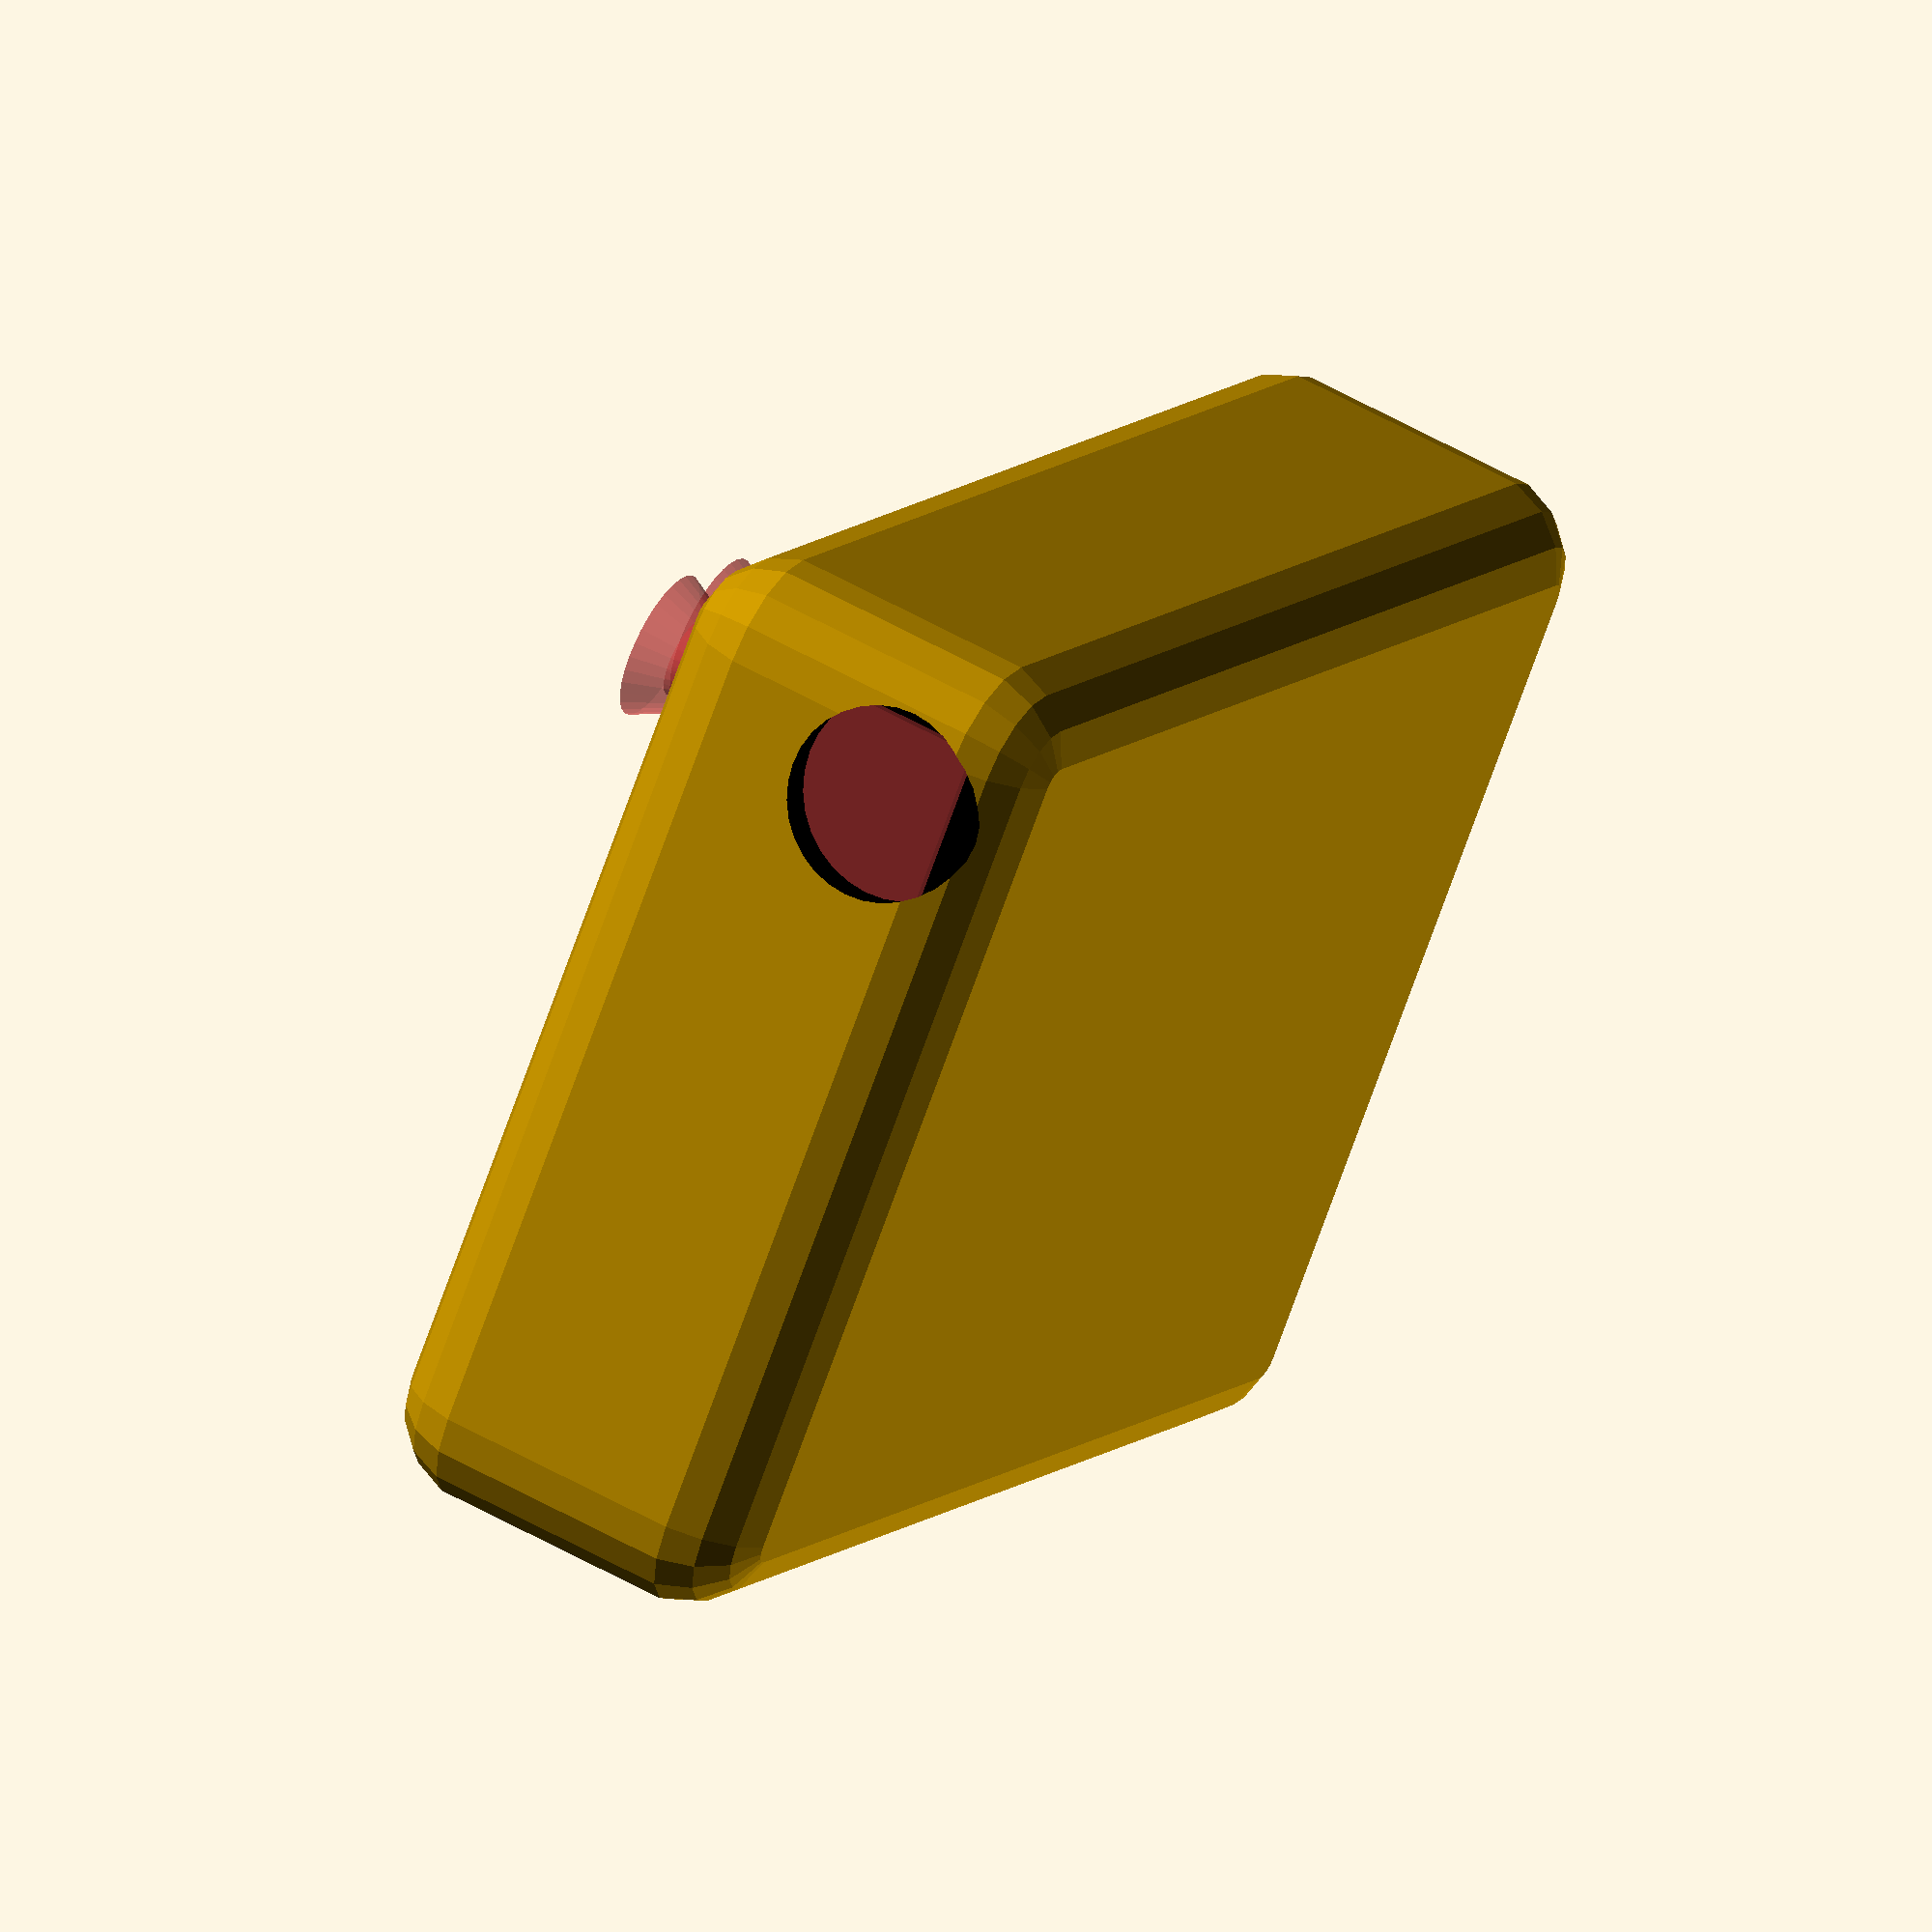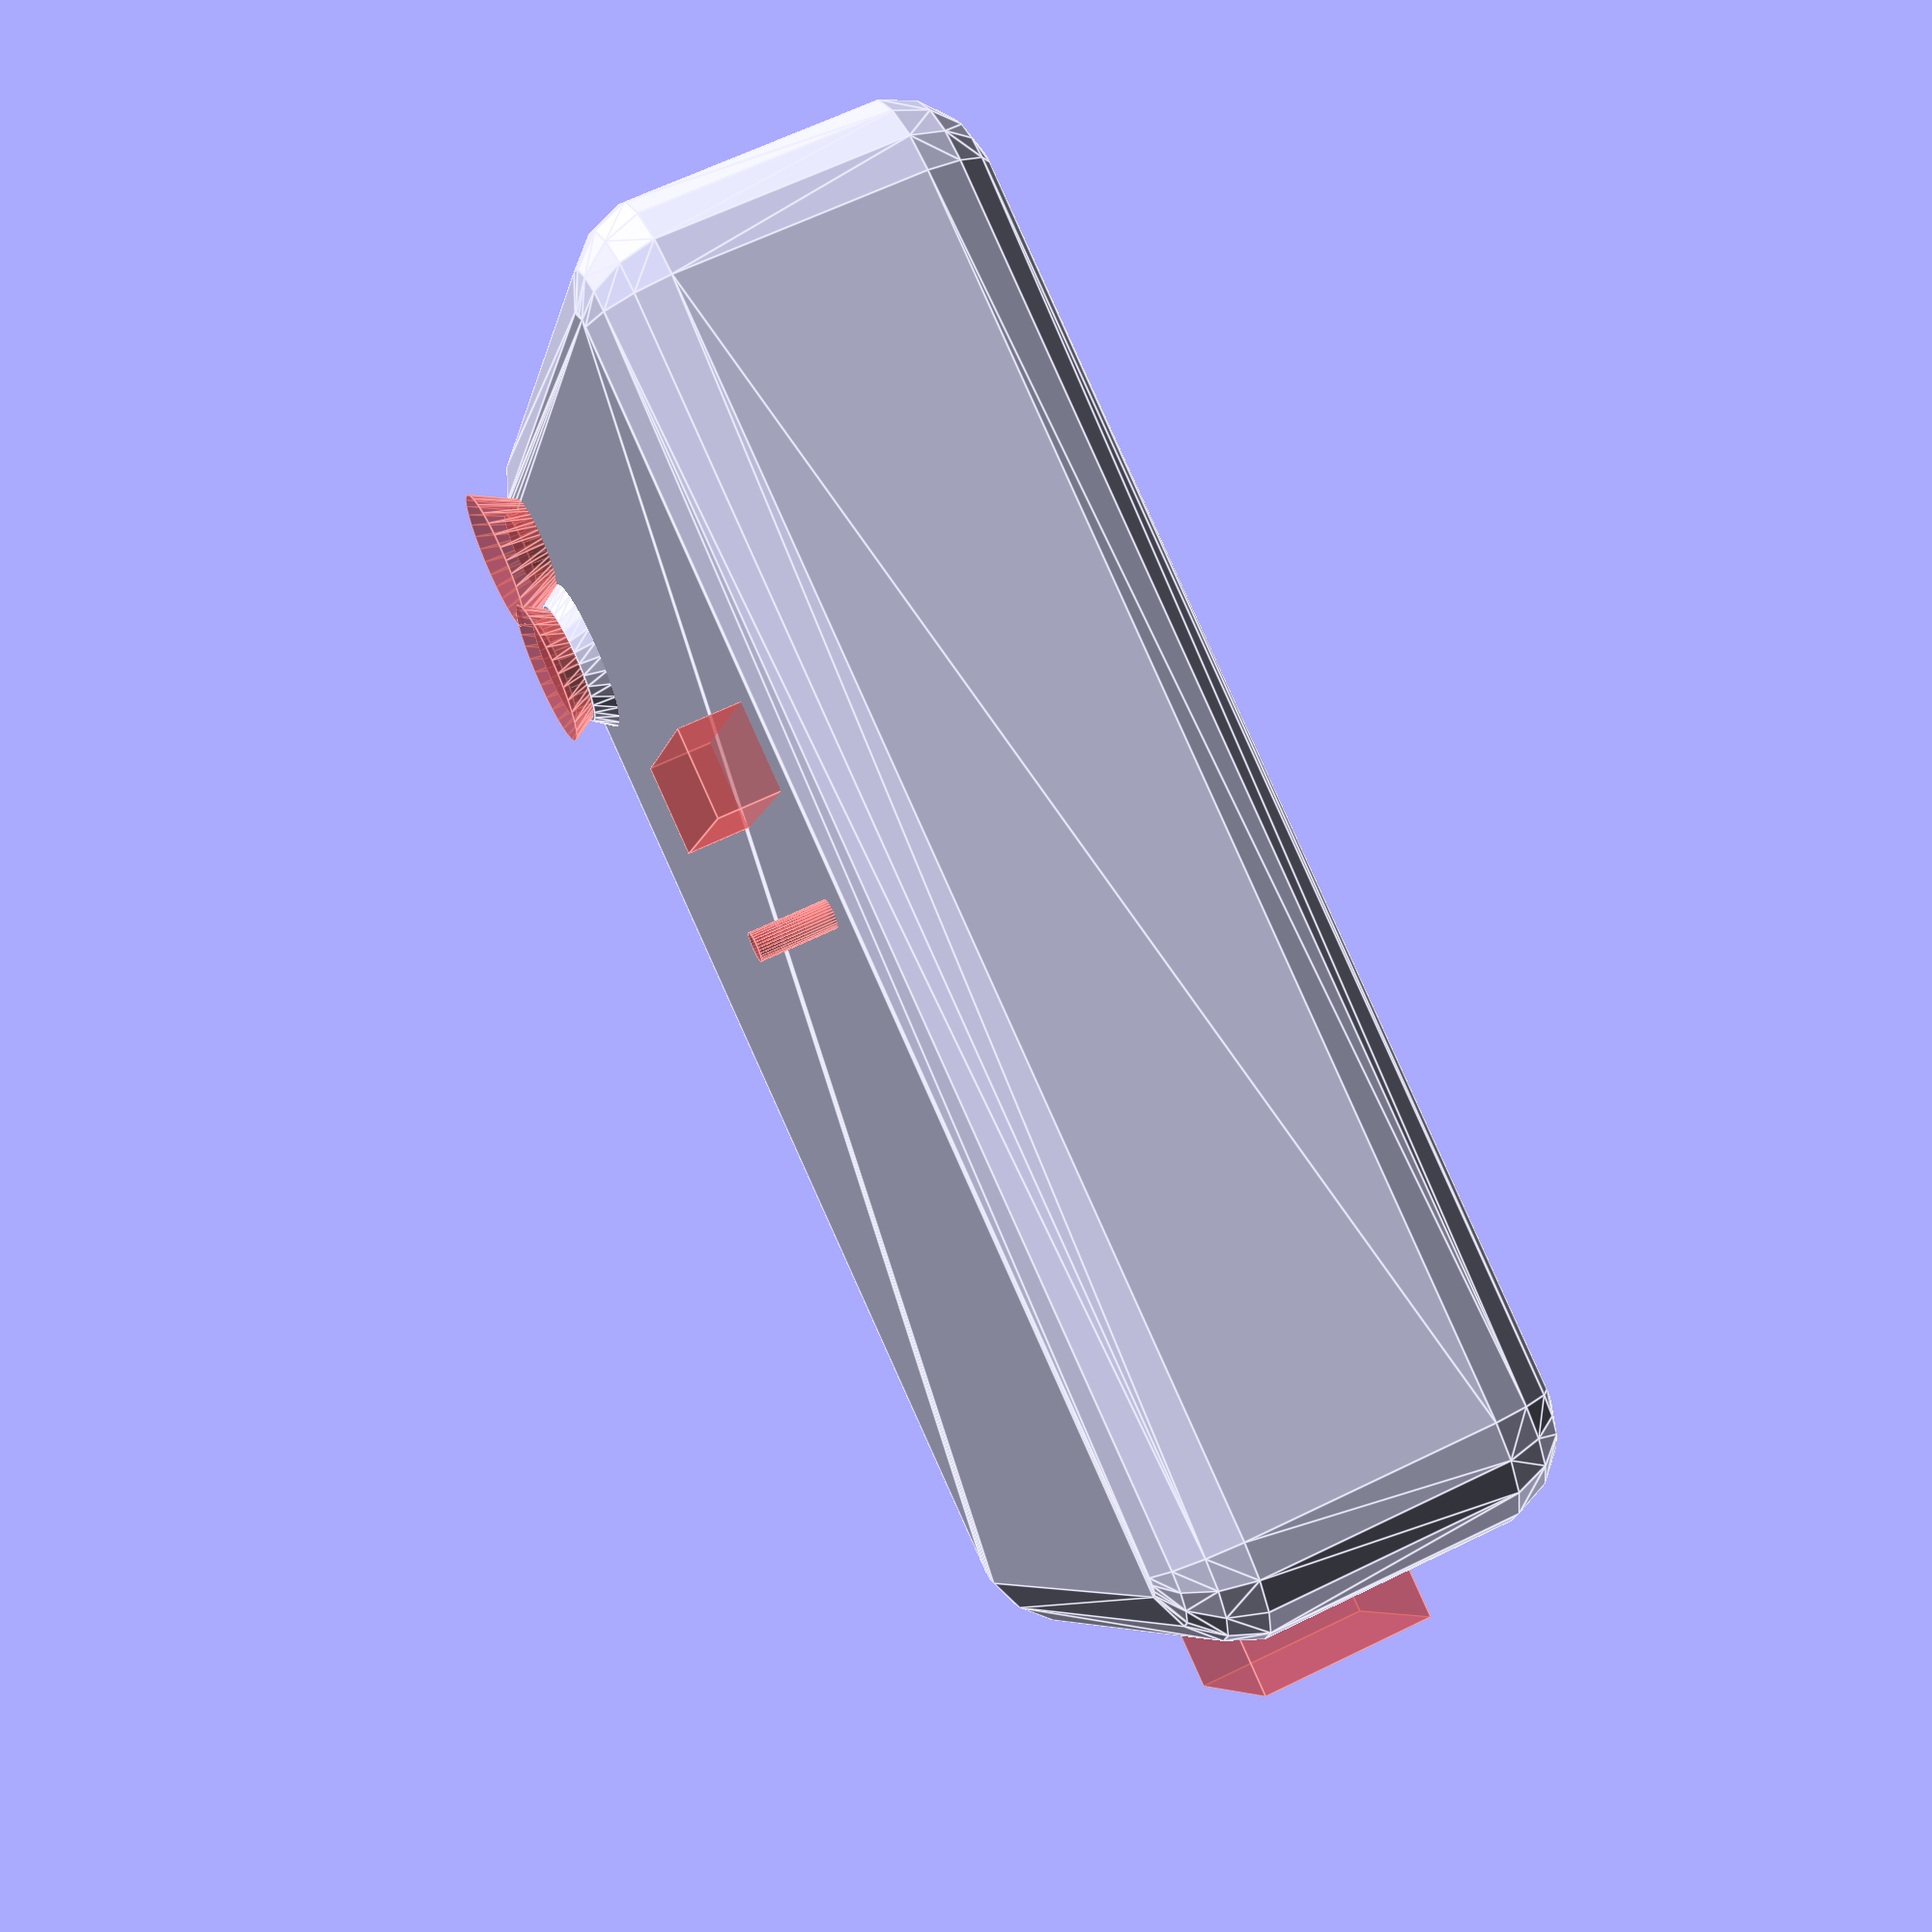
<openscad>
$fn=32;

module pcb()
{
	color("green")
		cube([47.5,67,1.6]);
	translate([1,1,1.5])					//components
		cube([45.5,65,3.1]);

	color("black")						//connecetor
		translate([36.75-6.25,44.3-2.3,1.6])
		{
			cube([12.5,4.6,4.4]);
			translate([0,0,4.3])
				#cube([12.5,4.6,5]);
		}

	
	translate([41.75,35.9,1.6])		//reset button
	{
		color("black")
			cylinder(r=2, h=3.3);
		#cylinder(r=0.75, h=10);
		translate([-1.5,0,2.9])
			#cube([3,7,0.3]);
	}
		

	color("black")
		translate([5.8,56,1.6])
			cylinder(r=1.5, h=3.1);
	translate([5.8,56,1.6+3])				//user button
	{
		//#cylinder(r=1.9, h=10);
		#cylinder(r=2.8, h=5);
		#cylinder(r=3.5, h=2);
		translate([0,0,3.5])
			#cylinder(r1=2.8, r2=4, h=2);
		translate([-1.5,-24,0])
			#cube([3,24,0.2]);

	}

	translate([5.55,62.7,1.6])			//led
	{
		#cylinder(r=2.1, h=7);
		#cylinder(r=3, h=1.5+3);
		translate([0,0,1.5+3+0.5])
			#cylinder(r1=2.1, r2=3.9, h=3.5);
	}

	color("silver")						//accu
	{
		translate([11.5,-.2,-10.5])
			cube([35,67.2,10.5]);
			
		translate([17,-0.4,-8])
			cube([7,4,11]);
		translate([34,-0.4,-8])
			cube([7,4,11]);
	}

	color("violet")						//usb connector
		translate([29-4,-1.5, -3])
			cube([8,5,3]);
	translate([29-4-3,-1.5-5, -3-3])
		#cube([8+6,5,3+6]);

	
	translate([5.7,2,-6.3])				//antenne
		rotate(-90,[1,0,0])
			#cylinder(r=5.5, h=10.4);
	color("black")
		translate([5.7,12.4,-6.3])
			rotate(-90,[1,0,0])
			{
				cylinder(r=5.5, h=54);
				translate([0,0,54])
				{
					cylinder(r1=5.5, r2=4, h=12);
					cylinder(r=2.5, h=30);
				}
			}
	translate([2,2,-9])
		#cube([20,64.99,9]);

}

module button()
{
		cylinder(r=2.8, h=4);
		cylinder(r=3.5, h=1.8);
}

module case()
{
	difference()
	{
		union()
		{
			minkowski()
			{
				sphere(r = 5, $fn=16);
				cube([43,63,11]);
			}
			translate([3.5,54,15.8])
				cylinder(r1=4.25, r2=3.4, h=1.2);
		}
		//translate([-6,-6,-6])
		//	cube([60,60,32]);
		//translate([30,-6,-6])
		//	cube([60,80,32]);
		translate([-2.25,-2,8.25])
			pcb();
	}
}

module upperCase()
{
	difference()
	{
		case();
		translate([-6,-6,-6])
			cube([60,35,32]);
		translate([28.25,28,12])
			cube([12.5,12,5]);
		translate([28.25-1,28,12])
			cube([14.5,12,2]);
		translate([-2.25,28,4])
			#cube([47.5,2.5,10]);
		translate([6,28,-3.25])
			cube([39.25,2.5,10]);
		translate([-2.25,-2,8.25])
			translate([5.7,12.4,-6.3])
				rotate(-90,[1,0,0])
					cylinder(r=6.1, h=20.1);

	}
}

module lowerCase()
{
	difference()	
	{
		case();
		upperCase();
	}

}

//pcb();
case();

//upperCase();
//lowerCase();
//button();




</openscad>
<views>
elev=126.1 azim=229.9 roll=58.6 proj=o view=wireframe
elev=116.2 azim=111.9 roll=116.3 proj=p view=edges
</views>
